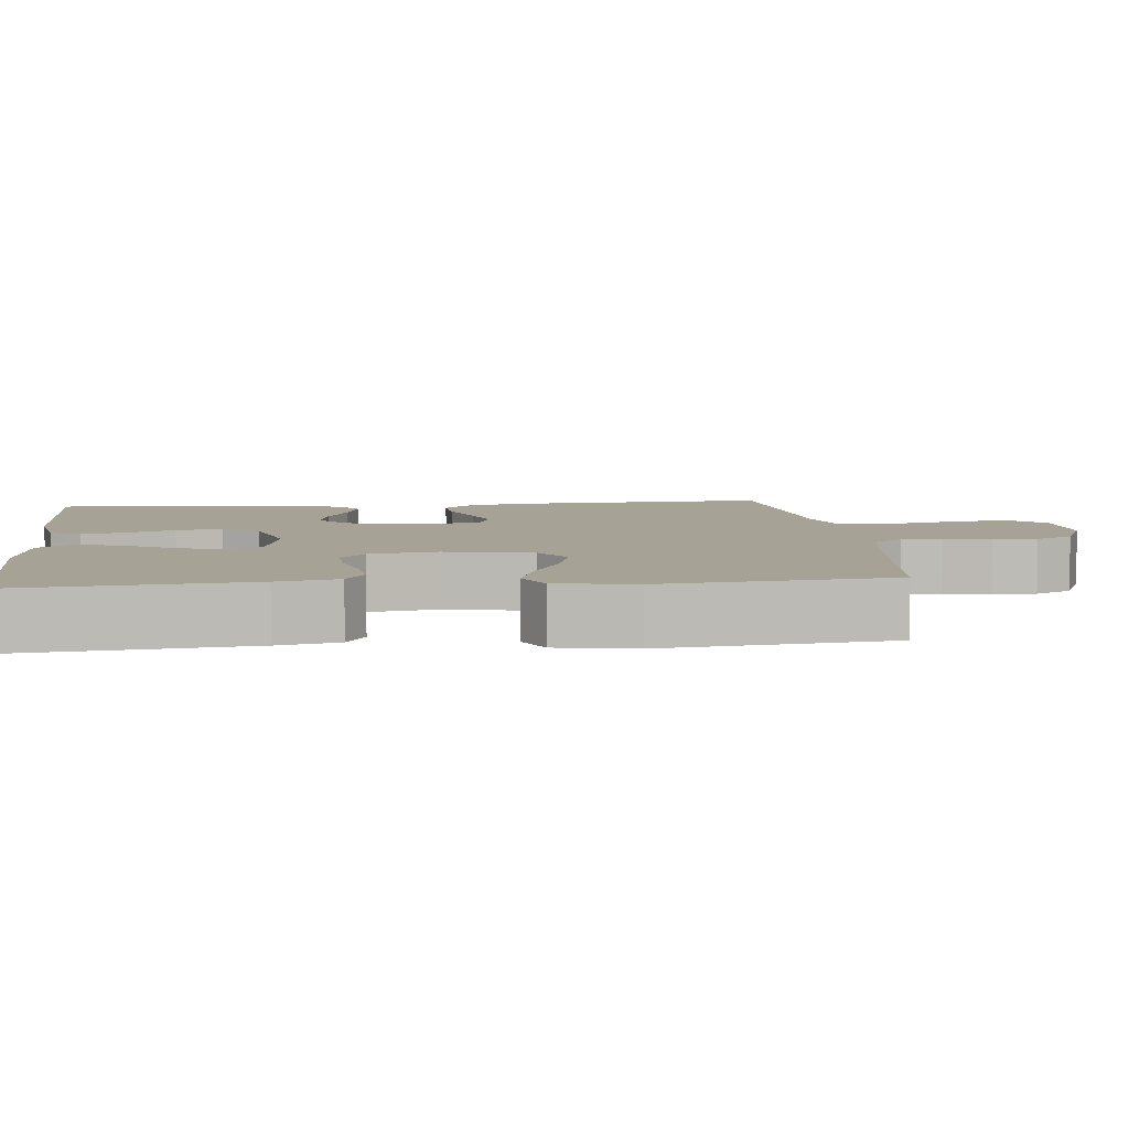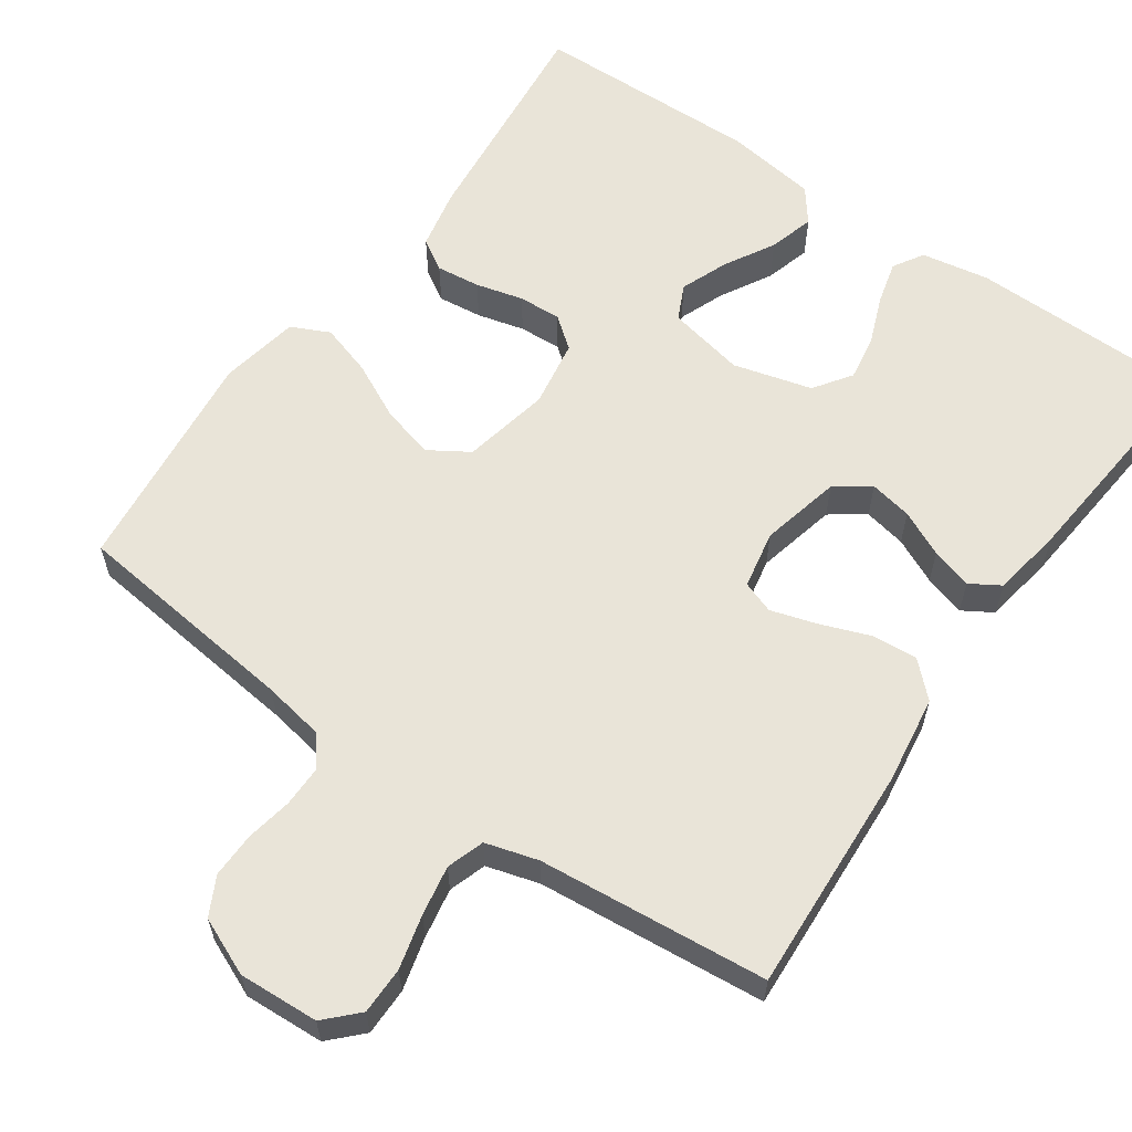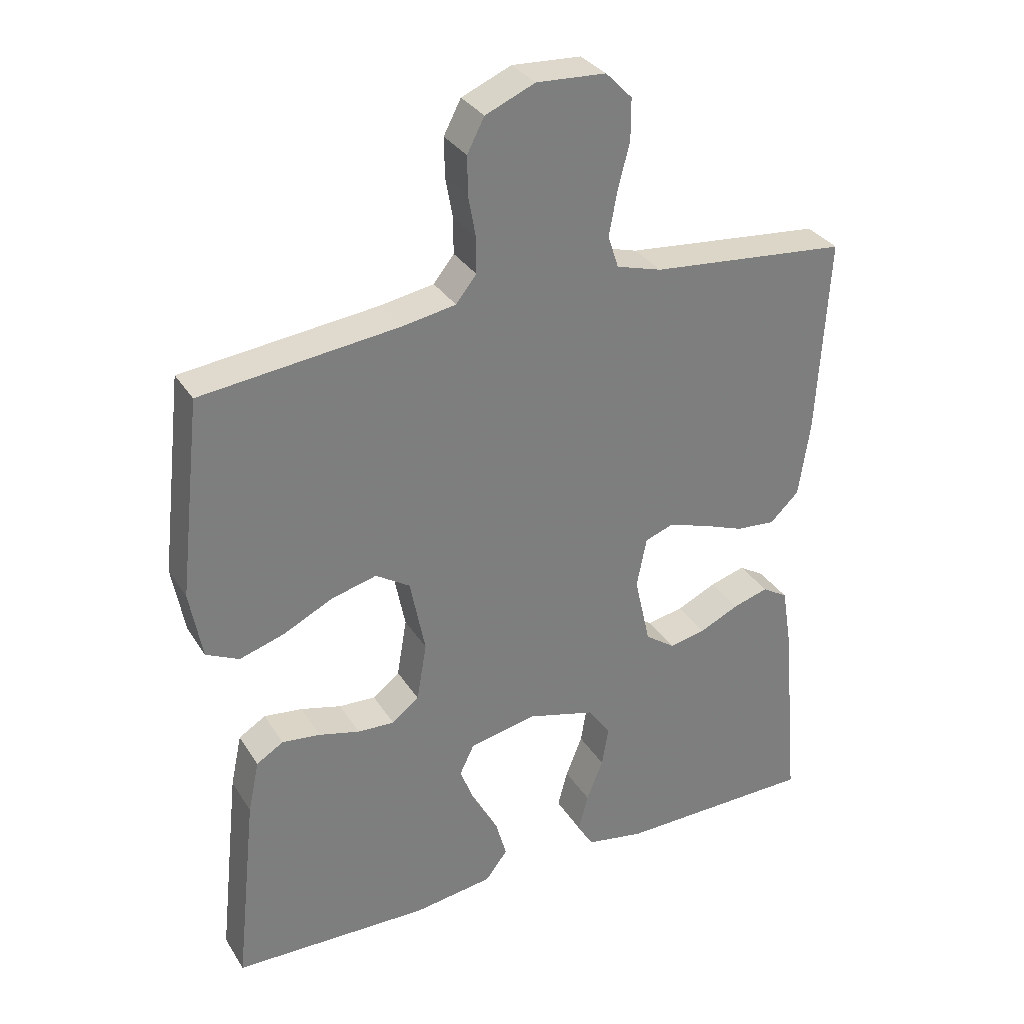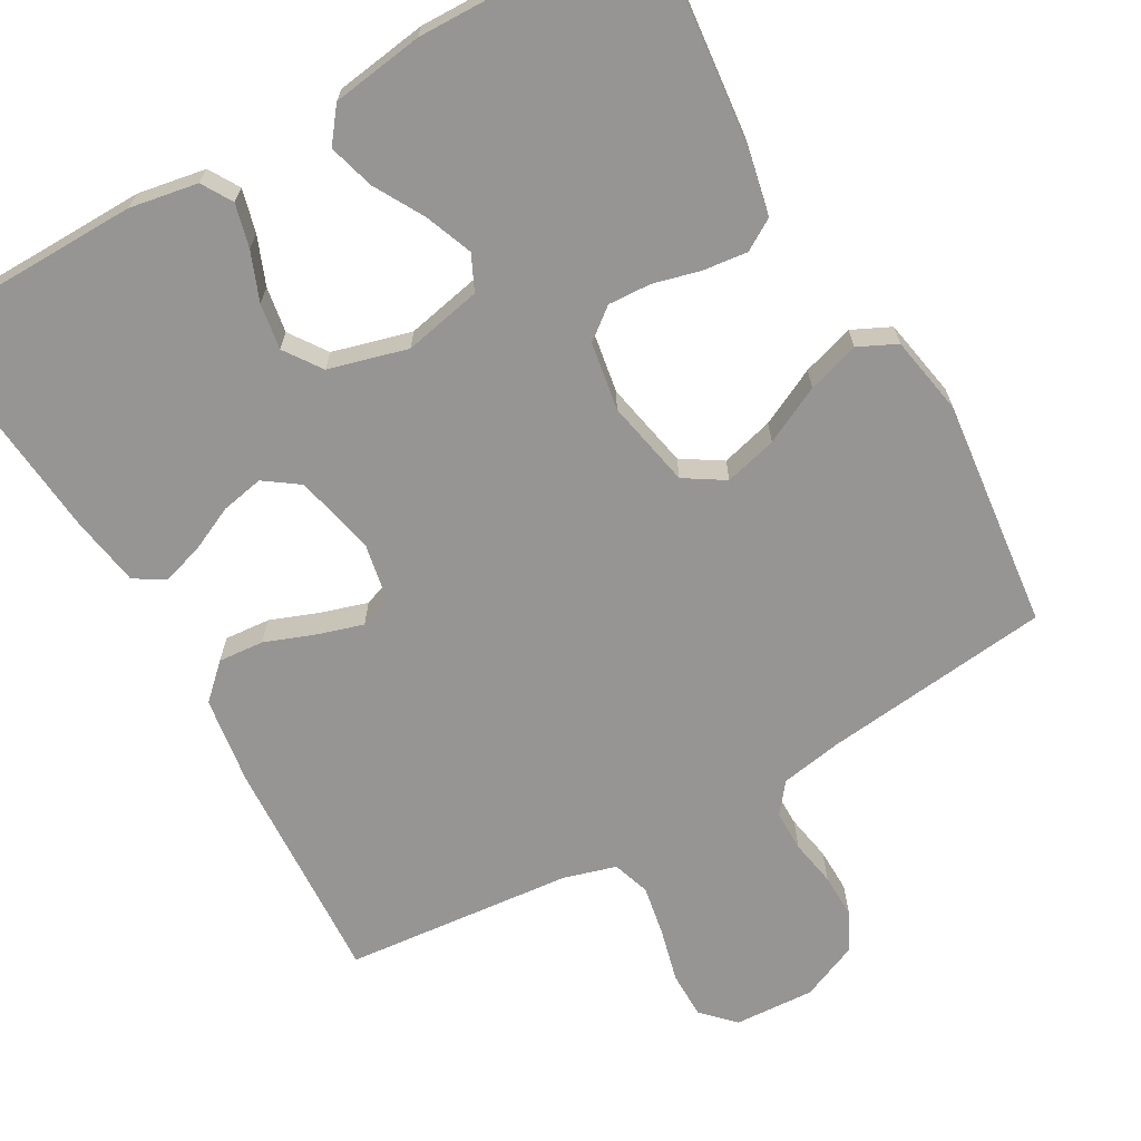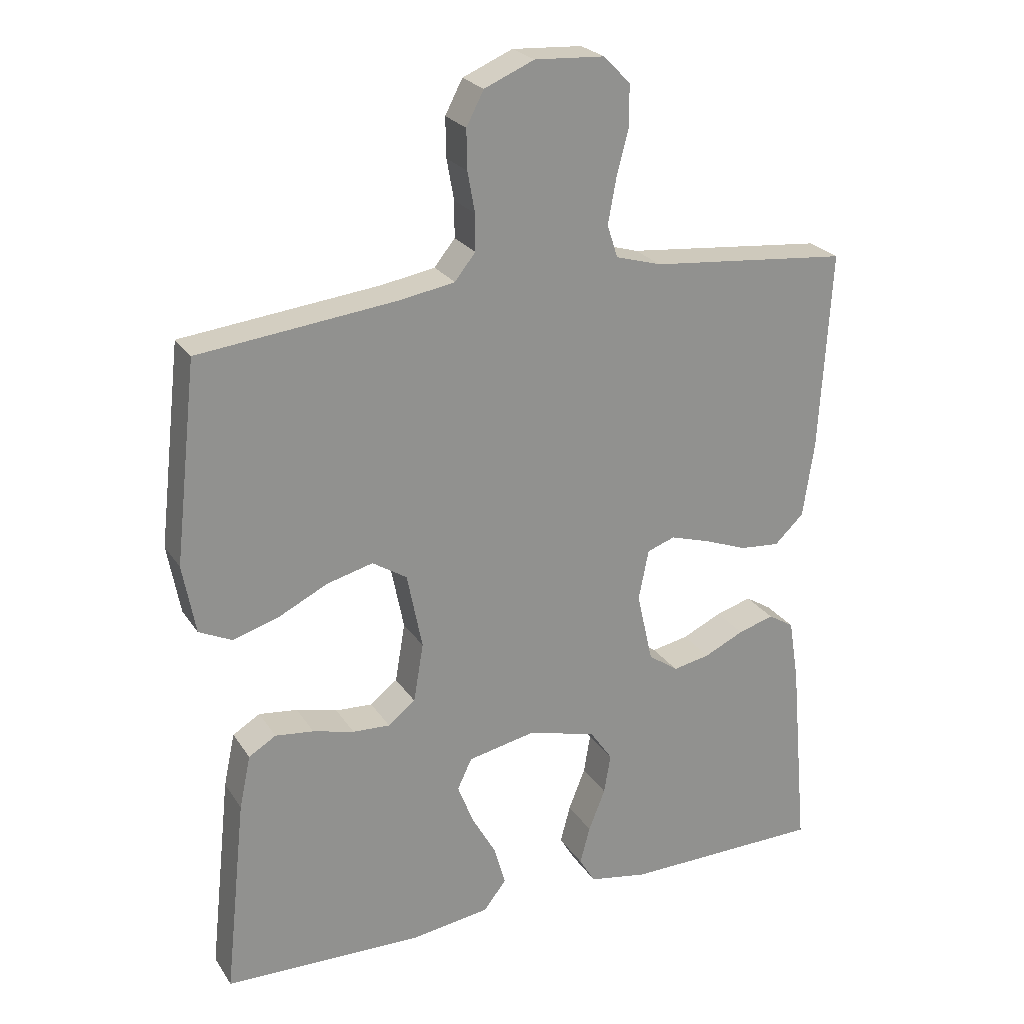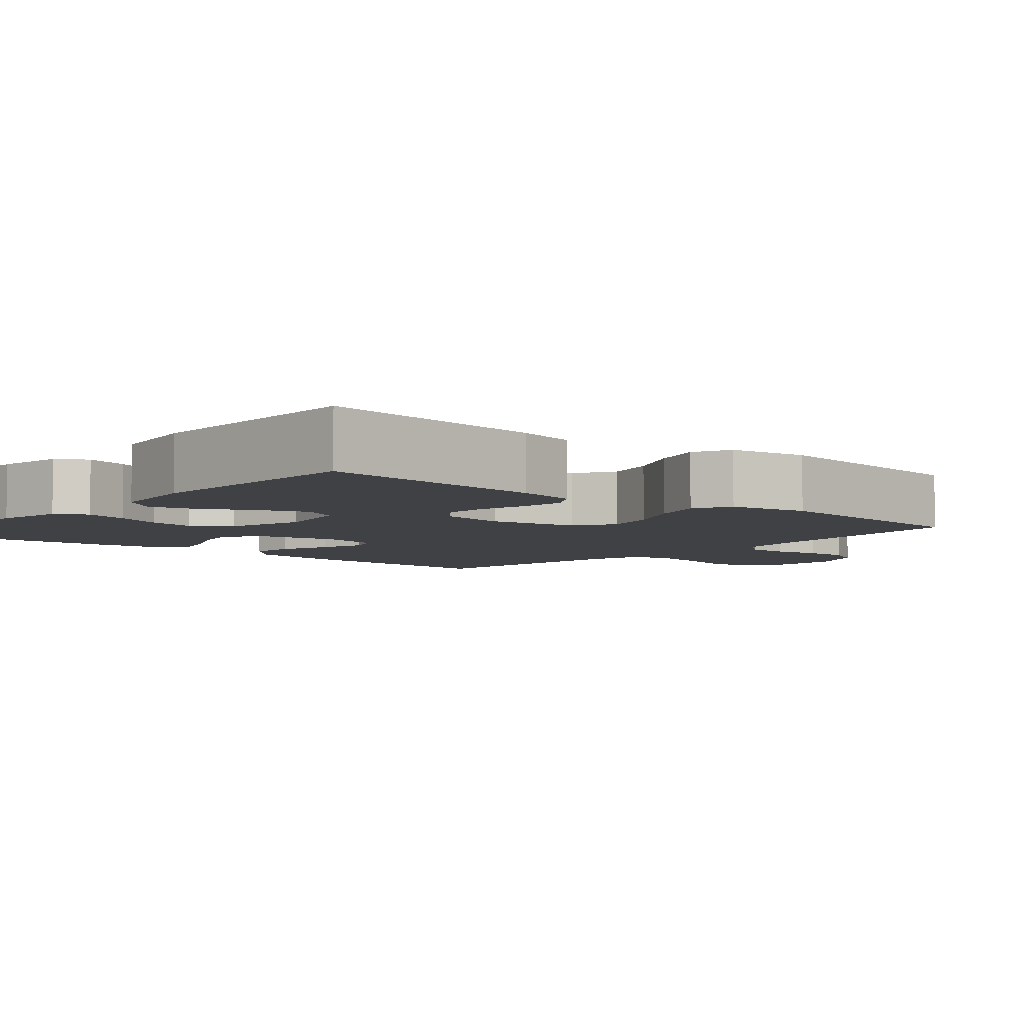
<metadata>
{"format":"obj","ext":"obj","renderer":"f3d","projection":"perspective","resolution":1024,"background":"white","views":[{"elev":6.3,"azim":-96.0,"up":"+Y"},{"elev":60.2,"azim":35.1,"up":"+Y"},{"elev":32.1,"azim":-27.2,"up":"+Z"},{"elev":-67.6,"azim":-150.3,"up":"+Y"},{"elev":24.3,"azim":-25.3,"up":"+Z"},{"elev":-5.6,"azim":-130.8,"up":"+Y"}]}
</metadata>
<code>
v 0.5 0.07 -0.5
v 0.2 0.07 -0.504
v 0.111 0.07 -0.488
v 0.087 0.07 -0.448
v 0.102 0.07 -0.391
v 0.127 0.07 -0.328
v 0.137 0.07 -0.268
v 0.103 0.07 -0.219
v 0 0.07 -0.191
v -0.102 0.07 -0.212
v -0.124 0.07 -0.258
v -0.1 0.07 -0.32
v -0.063 0.07 -0.386
v -0.046 0.07 -0.446
v -0.08 0.07 -0.49
v -0.2 0.07 -0.507
v -0.5 0.07 -0.5
v -0.468 0.07 -0.2
v -0.451 0.07 -0.12
v -0.41 0.07 -0.095
v -0.352 0.07 -0.102
v -0.29 0.07 -0.118
v -0.234 0.07 -0.121
v -0.193 0.07 -0.089
v -0.178 0.07 0
v -0.201 0.07 0.115
v -0.253 0.07 0.148
v -0.322 0.07 0.13
v -0.397 0.07 0.093
v -0.465 0.07 0.072
v -0.515 0.07 0.096
v -0.534 0.07 0.2
v -0.5 0.07 0.5
v -0.2 0.07 0.534
v -0.12 0.07 0.548
v -0.089 0.07 0.587
v -0.089 0.07 0.641
v -0.1 0.07 0.702
v -0.101 0.07 0.761
v -0.075 0.07 0.811
v 0 0.07 0.843
v 0.105 0.07 0.837
v 0.145 0.07 0.796
v 0.145 0.07 0.734
v 0.127 0.07 0.664
v 0.115 0.07 0.598
v 0.131 0.07 0.549
v 0.2 0.07 0.529
v 0.5 0.07 0.5
v 0.483 0.07 0.2
v 0.466 0.07 0.085
v 0.422 0.07 0.043
v 0.362 0.07 0.048
v 0.296 0.07 0.073
v 0.237 0.07 0.091
v 0.195 0.07 0.076
v 0.18 0.07 0
v 0.204 0.07 -0.106
v 0.249 0.07 -0.138
v 0.305 0.07 -0.127
v 0.365 0.07 -0.099
v 0.419 0.07 -0.083
v 0.458 0.07 -0.107
v 0.473 0.07 -0.2
v 0.5 0 -0.5
v 0.2 0 -0.504
v 0.111 0 -0.488
v 0.087 0 -0.448
v 0.102 0 -0.391
v 0.127 0 -0.328
v 0.137 0 -0.268
v 0.103 0 -0.219
v 0 0 -0.191
v -0.102 0 -0.212
v -0.124 0 -0.258
v -0.1 0 -0.32
v -0.063 0 -0.386
v -0.046 0 -0.446
v -0.08 0 -0.49
v -0.2 0 -0.507
v -0.5 0 -0.5
v -0.468 0 -0.2
v -0.451 0 -0.12
v -0.41 0 -0.095
v -0.352 0 -0.102
v -0.29 0 -0.118
v -0.234 0 -0.121
v -0.193 0 -0.089
v -0.178 0 0
v -0.201 0 0.115
v -0.253 0 0.148
v -0.322 0 0.13
v -0.397 0 0.093
v -0.465 0 0.072
v -0.515 0 0.096
v -0.534 0 0.2
v -0.5 0 0.5
v -0.2 0 0.534
v -0.12 0 0.548
v -0.089 0 0.587
v -0.089 0 0.641
v -0.1 0 0.702
v -0.101 0 0.761
v -0.075 0 0.811
v 0 0 0.843
v 0.105 0 0.837
v 0.145 0 0.796
v 0.145 0 0.734
v 0.127 0 0.664
v 0.115 0 0.598
v 0.131 0 0.549
v 0.2 0 0.529
v 0.5 0 0.5
v 0.483 0 0.2
v 0.466 0 0.085
v 0.422 0 0.043
v 0.362 0 0.048
v 0.296 0 0.073
v 0.237 0 0.091
v 0.195 0 0.076
v 0.18 0 0
v 0.204 0 -0.106
v 0.249 0 -0.138
v 0.305 0 -0.127
v 0.365 0 -0.099
v 0.419 0 -0.083
v 0.458 0 -0.107
v 0.473 0 -0.2
f 4 5 6
f 3 4 6
f 2 3 6
f 1 2 6
f 64 1 6
f 63 64 6
f 62 63 6
f 61 62 6
f 60 61 6
f 59 60 6 7
f 58 59 7 8
f 57 58 8 9
f 56 57 9 10
f 52 53 54
f 51 52 54
f 50 51 54
f 49 50 54
f 48 49 54
f 47 48 54 55
f 46 47 55 56
f 43 44 45
f 42 43 45
f 41 42 45
f 40 41 45
f 39 40 45
f 38 39 45
f 37 38 45
f 36 37 45 46
f 46 56 10
f 36 46 10
f 35 36 10
f 32 33 34
f 31 32 34
f 30 31 34
f 29 30 34
f 28 29 34
f 27 28 34 35
f 20 21 22
f 19 20 22
f 18 19 22
f 17 18 22
f 16 17 22
f 15 16 22
f 14 15 22
f 13 14 22
f 12 13 22
f 11 12 22 23
f 10 11 23 24
f 26 27 35
f 25 26 35 10
f 10 24 25
f 70 69 68
f 70 68 67
f 70 67 66
f 70 66 65
f 70 65 128
f 70 128 127
f 70 127 126
f 70 126 125
f 70 125 124
f 71 70 124 123
f 72 71 123 122
f 73 72 122 121
f 74 73 121 120
f 118 117 116
f 118 116 115
f 118 115 114
f 118 114 113
f 118 113 112
f 119 118 112 111
f 120 119 111 110
f 109 108 107
f 109 107 106
f 109 106 105
f 109 105 104
f 109 104 103
f 109 103 102
f 109 102 101
f 110 109 101 100
f 74 120 110
f 74 110 100
f 74 100 99
f 98 97 96
f 98 96 95
f 98 95 94
f 98 94 93
f 98 93 92
f 99 98 92 91
f 86 85 84
f 86 84 83
f 86 83 82
f 86 82 81
f 86 81 80
f 86 80 79
f 86 79 78
f 86 78 77
f 86 77 76
f 87 86 76 75
f 88 87 75 74
f 99 91 90
f 74 99 90 89
f 89 88 74
f 1 65 66 2
f 2 66 67 3
f 3 67 68 4
f 4 68 69 5
f 5 69 70 6
f 6 70 71 7
f 7 71 72 8
f 8 72 73 9
f 9 73 74 10
f 10 74 75 11
f 11 75 76 12
f 12 76 77 13
f 13 77 78 14
f 14 78 79 15
f 15 79 80 16
f 16 80 81 17
f 17 81 82 18
f 18 82 83 19
f 19 83 84 20
f 20 84 85 21
f 21 85 86 22
f 22 86 87 23
f 23 87 88 24
f 24 88 89 25
f 25 89 90 26
f 26 90 91 27
f 27 91 92 28
f 28 92 93 29
f 29 93 94 30
f 30 94 95 31
f 31 95 96 32
f 32 96 97 33
f 33 97 98 34
f 34 98 99 35
f 35 99 100 36
f 36 100 101 37
f 37 101 102 38
f 38 102 103 39
f 39 103 104 40
f 40 104 105 41
f 41 105 106 42
f 42 106 107 43
f 43 107 108 44
f 44 108 109 45
f 45 109 110 46
f 46 110 111 47
f 47 111 112 48
f 48 112 113 49
f 49 113 114 50
f 50 114 115 51
f 51 115 116 52
f 52 116 117 53
f 53 117 118 54
f 54 118 119 55
f 55 119 120 56
f 56 120 121 57
f 57 121 122 58
f 58 122 123 59
f 59 123 124 60
f 60 124 125 61
f 61 125 126 62
f 62 126 127 63
f 63 127 128 64
f 64 128 65 1

</code>
